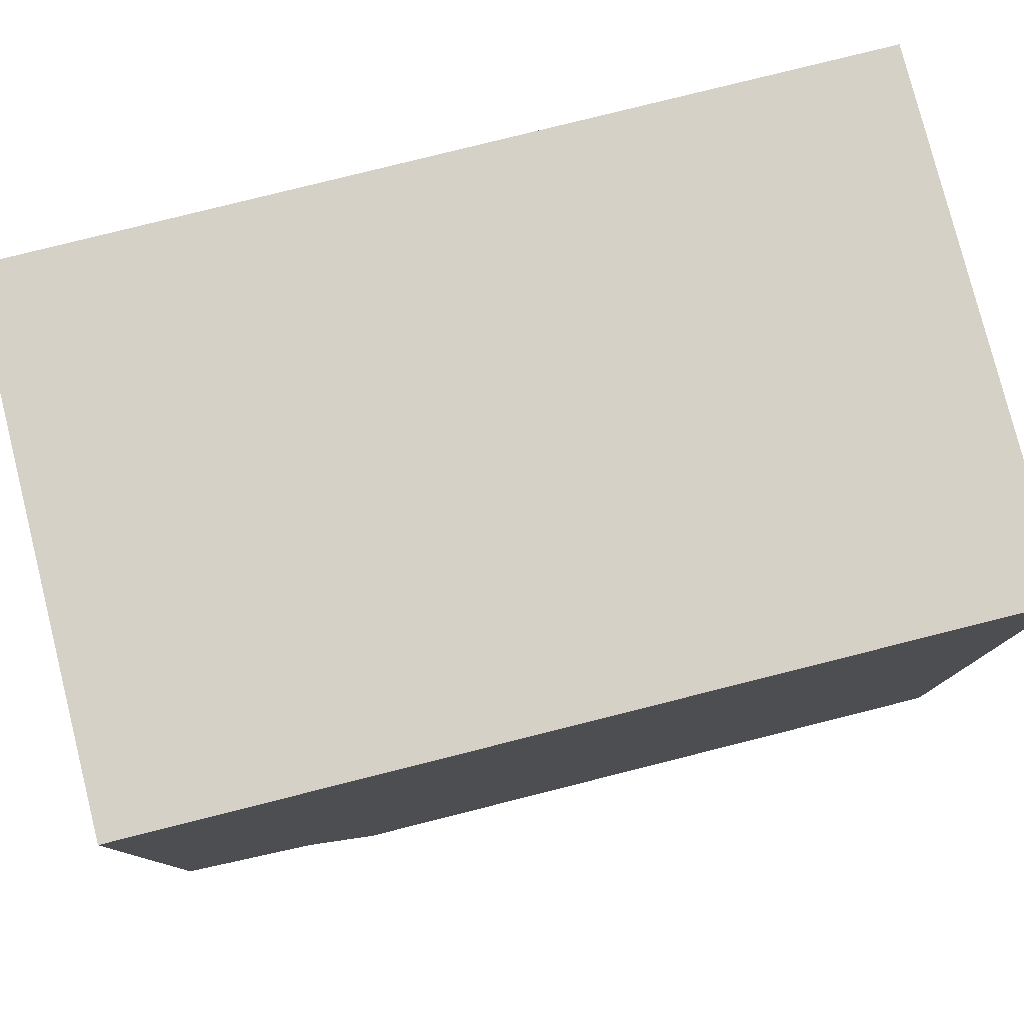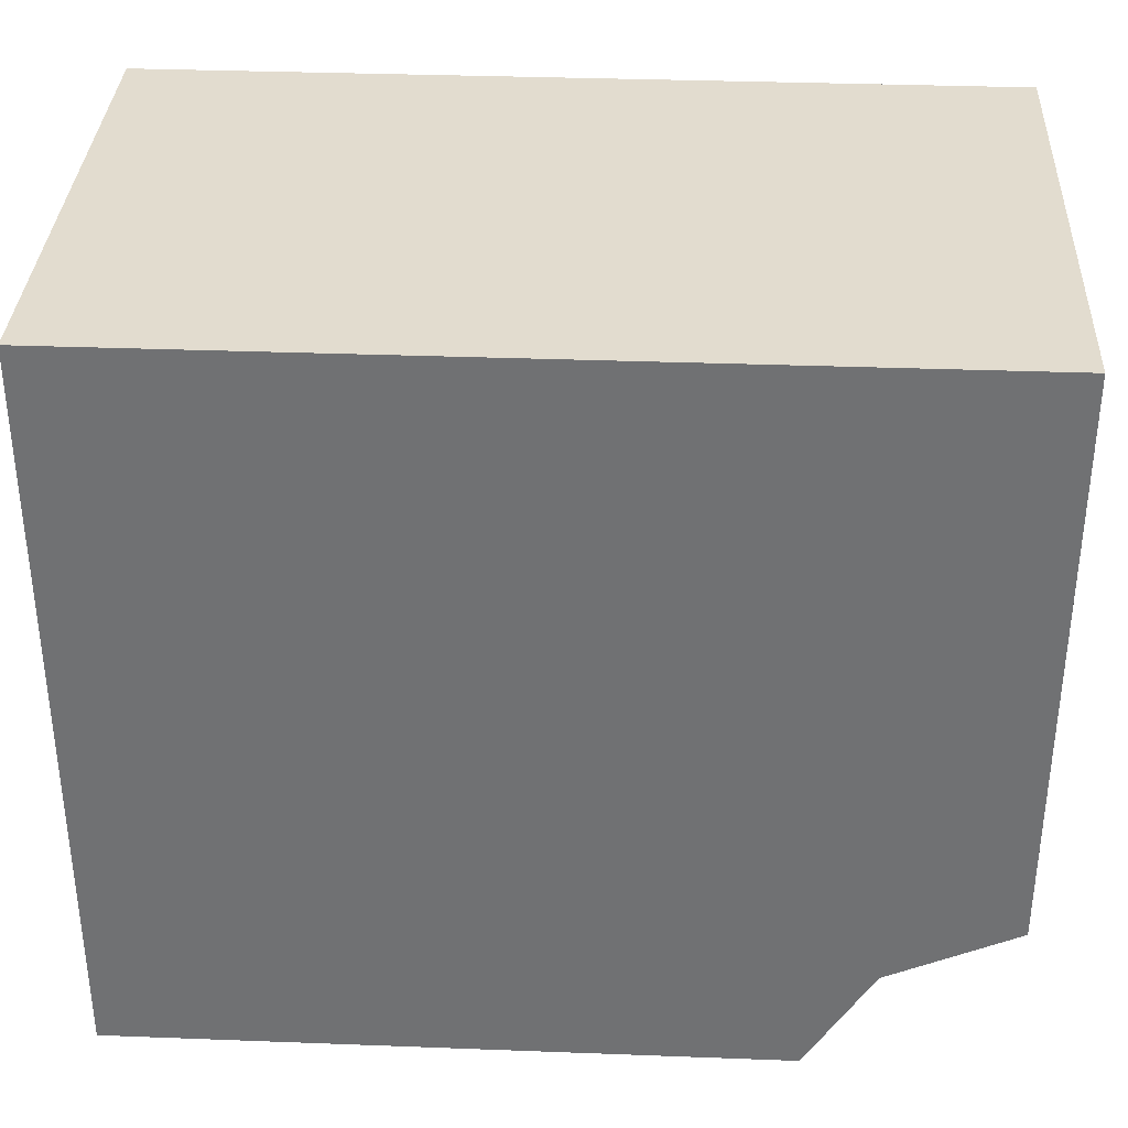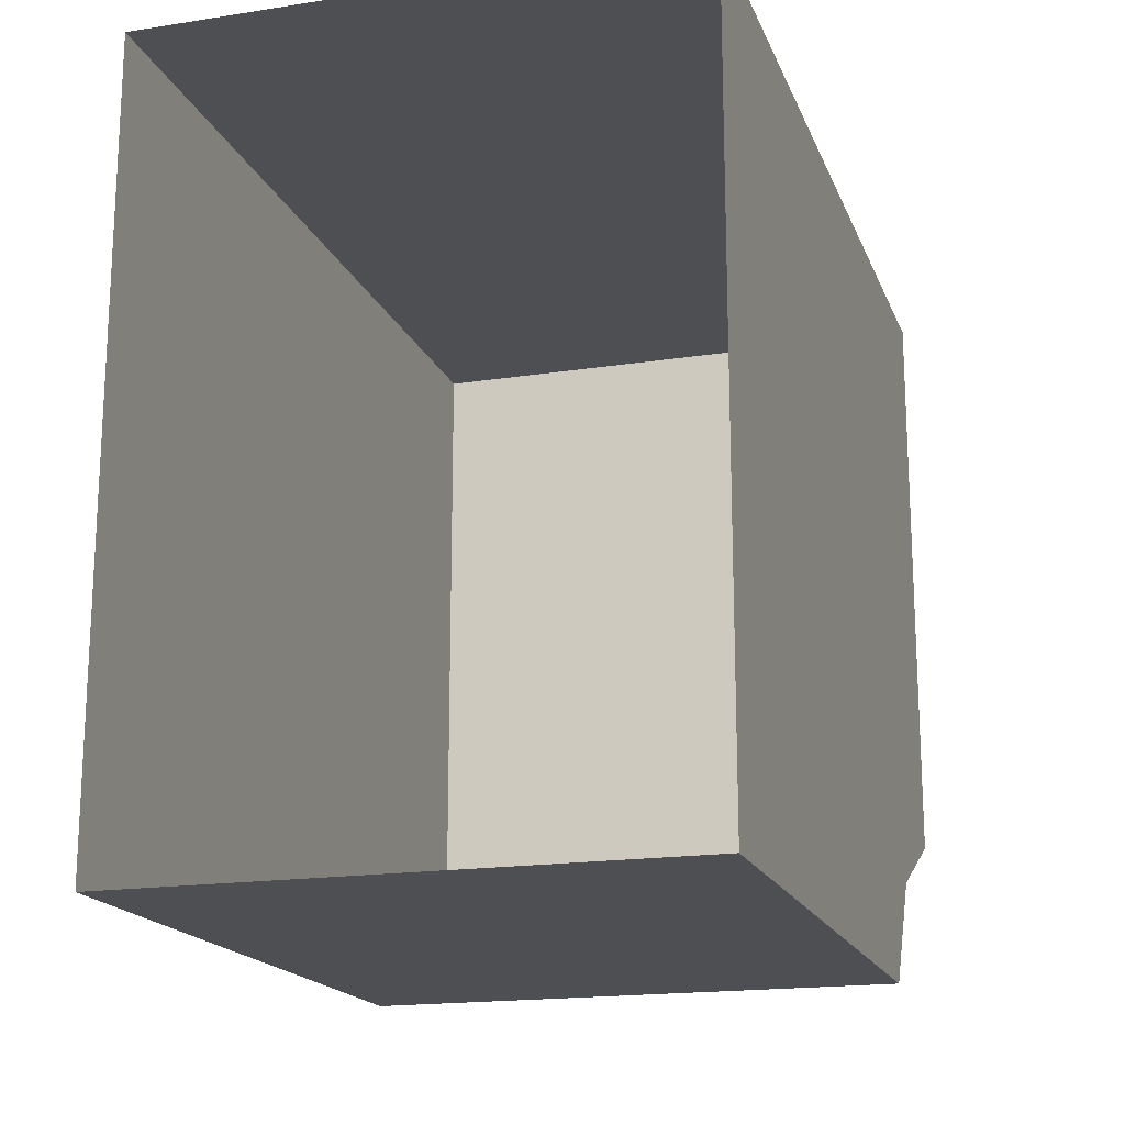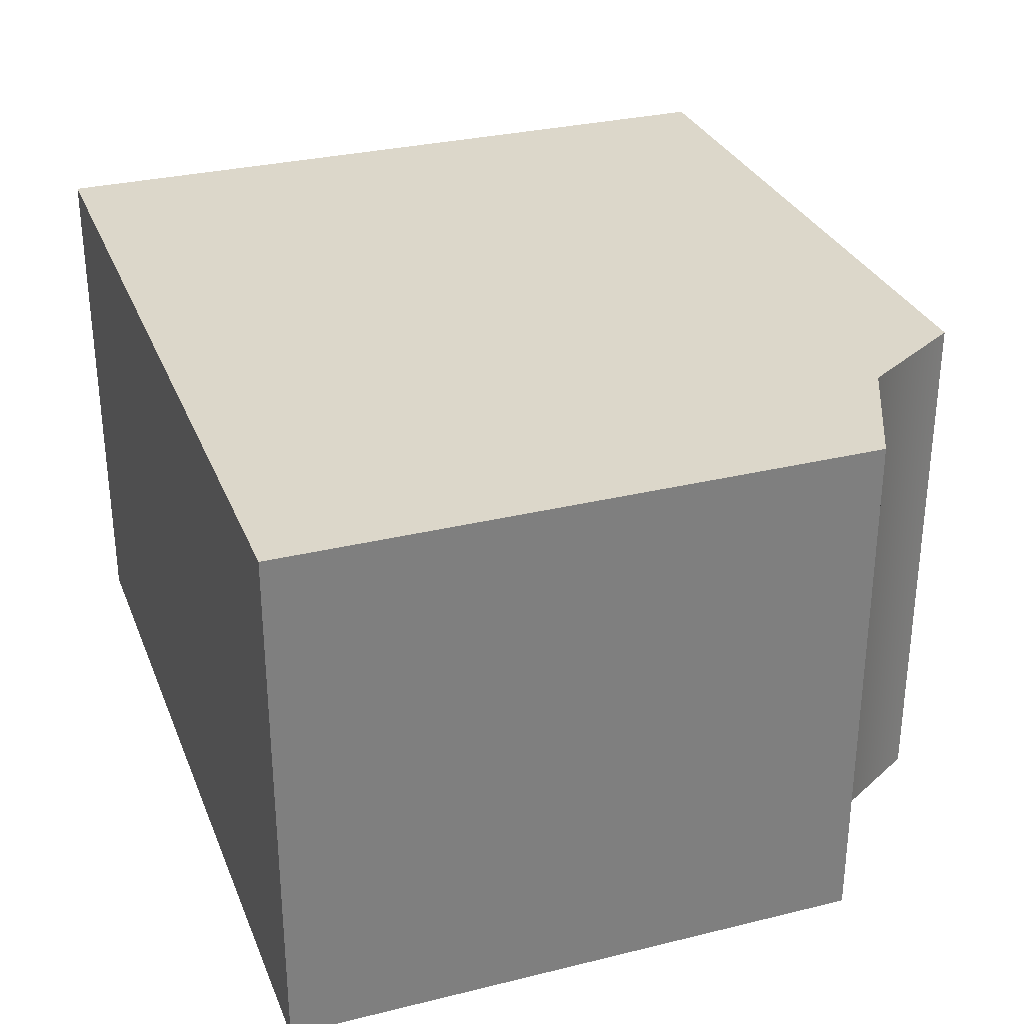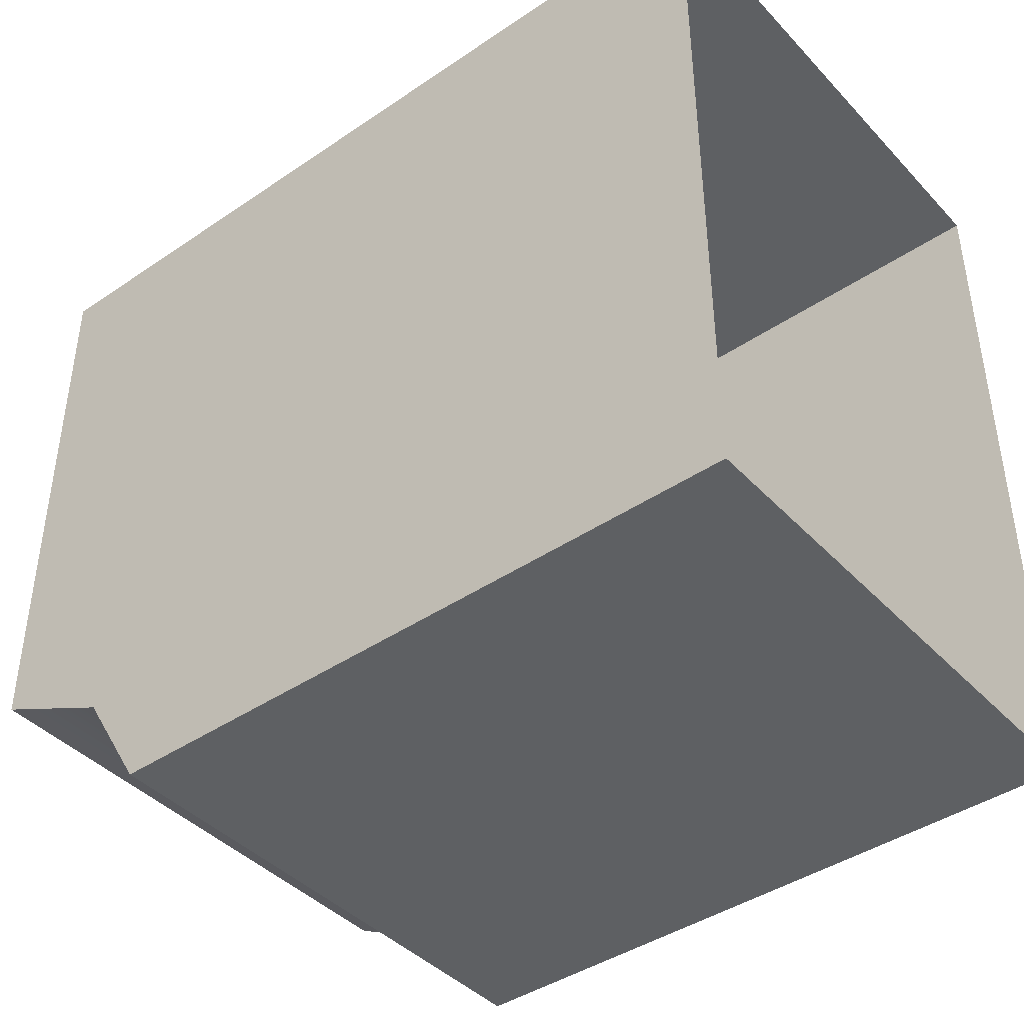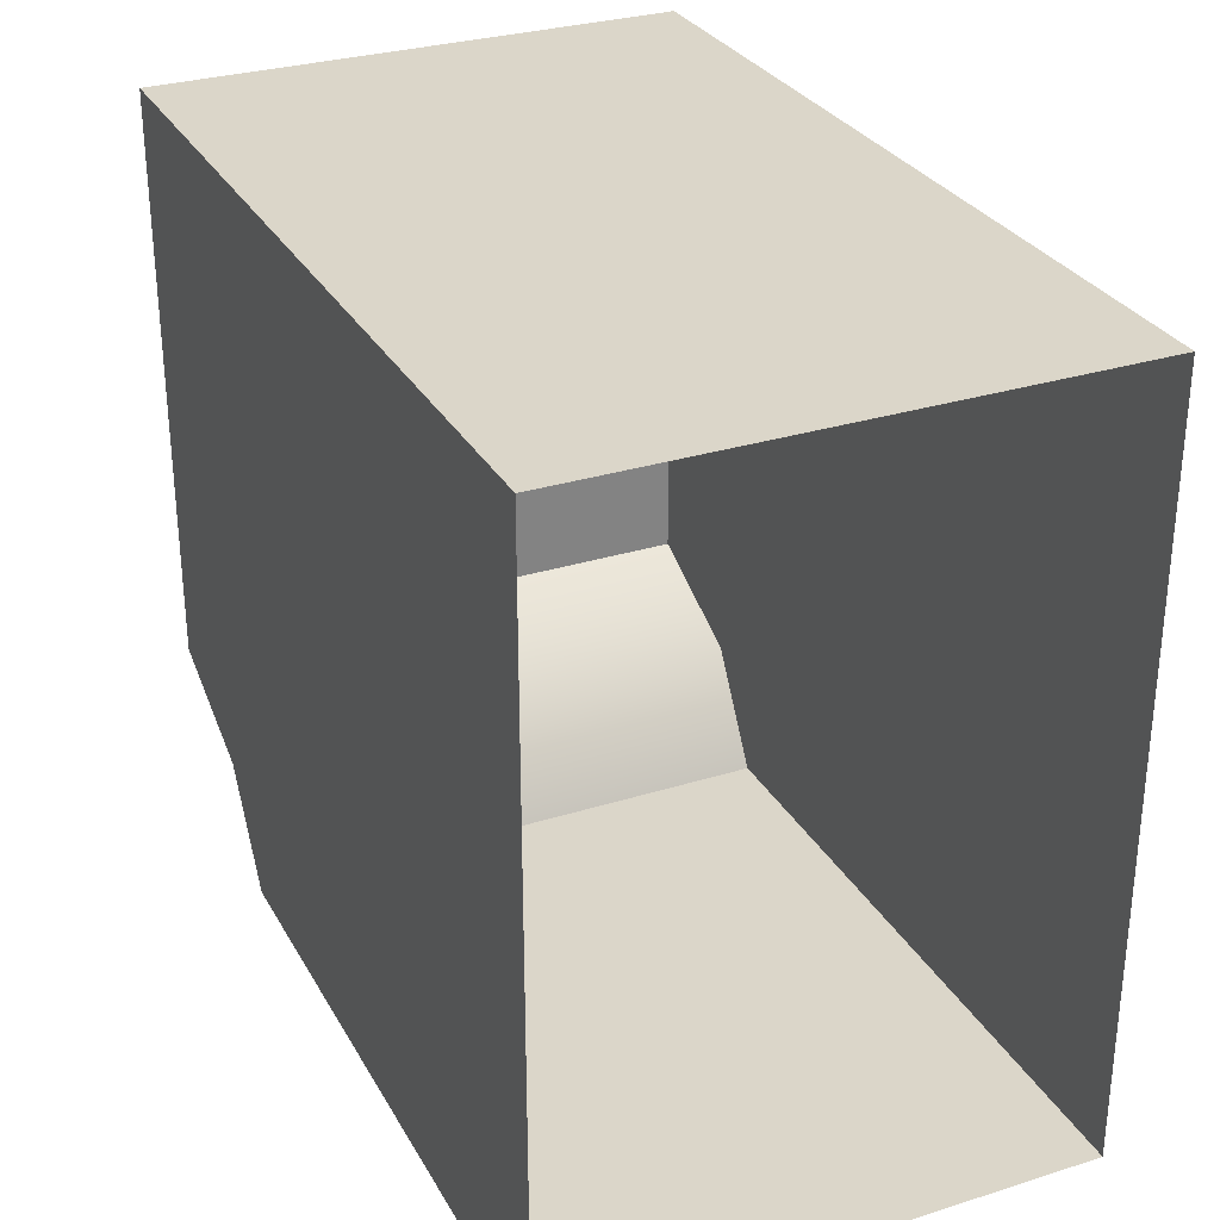
<metadata>
{"format":"obj","ext":"obj","renderer":"f3d","projection":"perspective","resolution":1024,"background":"white","views":[{"elev":79.1,"azim":-14.1,"up":"+Y"},{"elev":34.6,"azim":-177.1,"up":"+Y"},{"elev":-17.7,"azim":107.0,"up":"+Y"},{"elev":30.5,"azim":-109.5,"up":"+Z"},{"elev":-42.2,"azim":39.1,"up":"+Y"},{"elev":29.9,"azim":65.4,"up":"+Y"}]}
</metadata>
<code>
v -88.93 674.1 -274.9
v -77.34 674.1 -284.2
v -77.34 674.1 -274.9
v -92.34 687.2 -274.9
v -77.34 687.2 -284.2
v -92.34 687.2 -284.2
v -88.93 674.1 -284.2
v -90.1 676 -284.2
v -77.34 674.1 -284.2
v -90.1 676 -284.2
v -88.93 674.1 -274.9
v -90.1 676 -274.9
v -88.93 674.1 -274.9
v -77.34 674.1 -274.9
v -90.1 676 -274.9
v -77.34 687.2 -284.2
v -92.34 687.2 -284.2
v -92.34 677.1 -284.2
v -92.34 687.2 -274.9
v -92.34 687.2 -284.2
v -77.34 687.2 -274.9
v -92.34 677.1 -284.2
v -92.34 677.1 -274.9
v -92.34 687.2 -274.9
v -92.34 677.1 -274.9
v -88.93 674.1 -284.2
v -77.34 687.2 -274.9
v -88.93 674.1 -284.2
v -92.34 677.1 -274.9
v -92.34 677.1 -284.2
f 1 2 3
f 4 5 6
f 7 8 9
f 10 11 12
f 13 14 15
f 16 8 17
f 18 19 20
f 21 15 14
f 17 8 22
f 23 10 12
f 15 24 25
f 1 26 2
f 4 27 5
f 10 28 11
f 16 9 8
f 18 29 19
f 21 24 15
f 23 30 10

</code>
